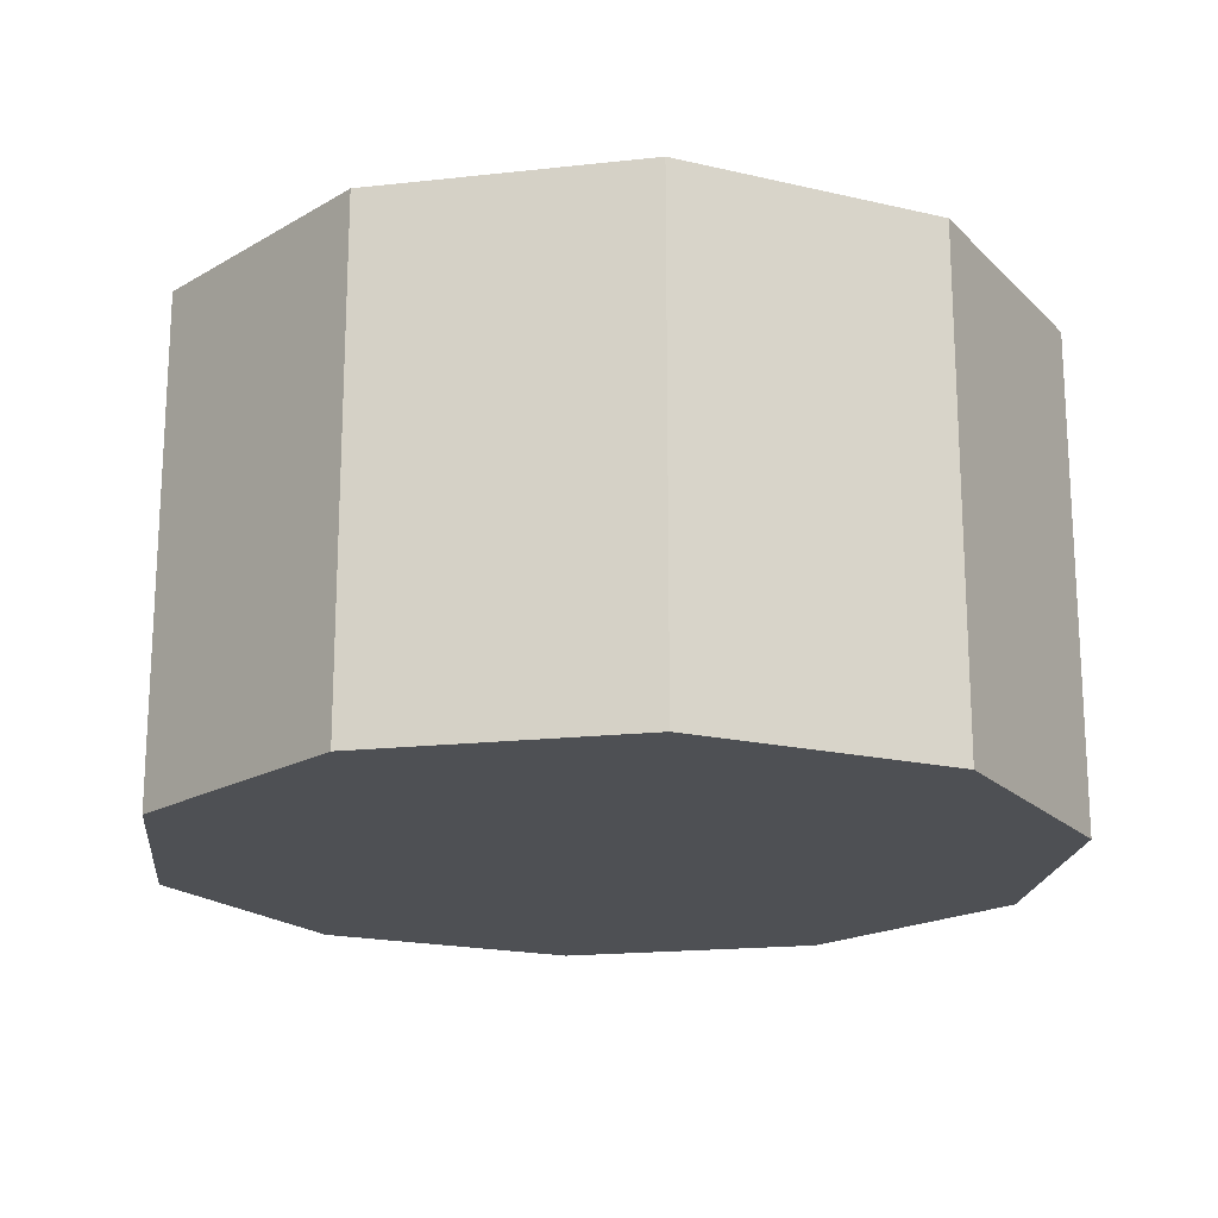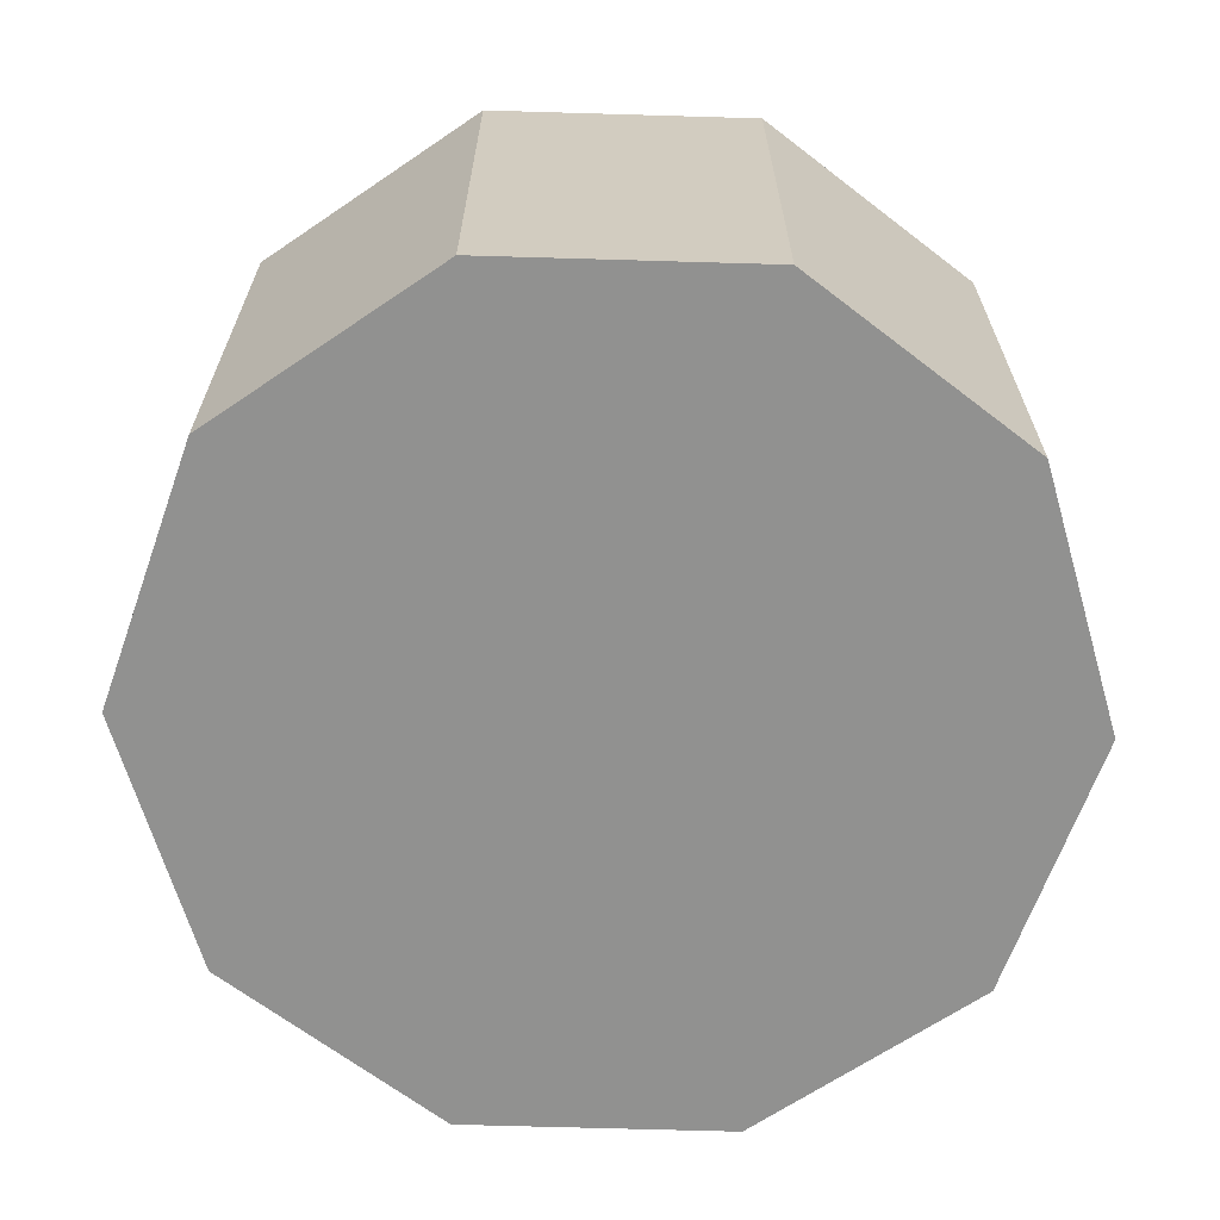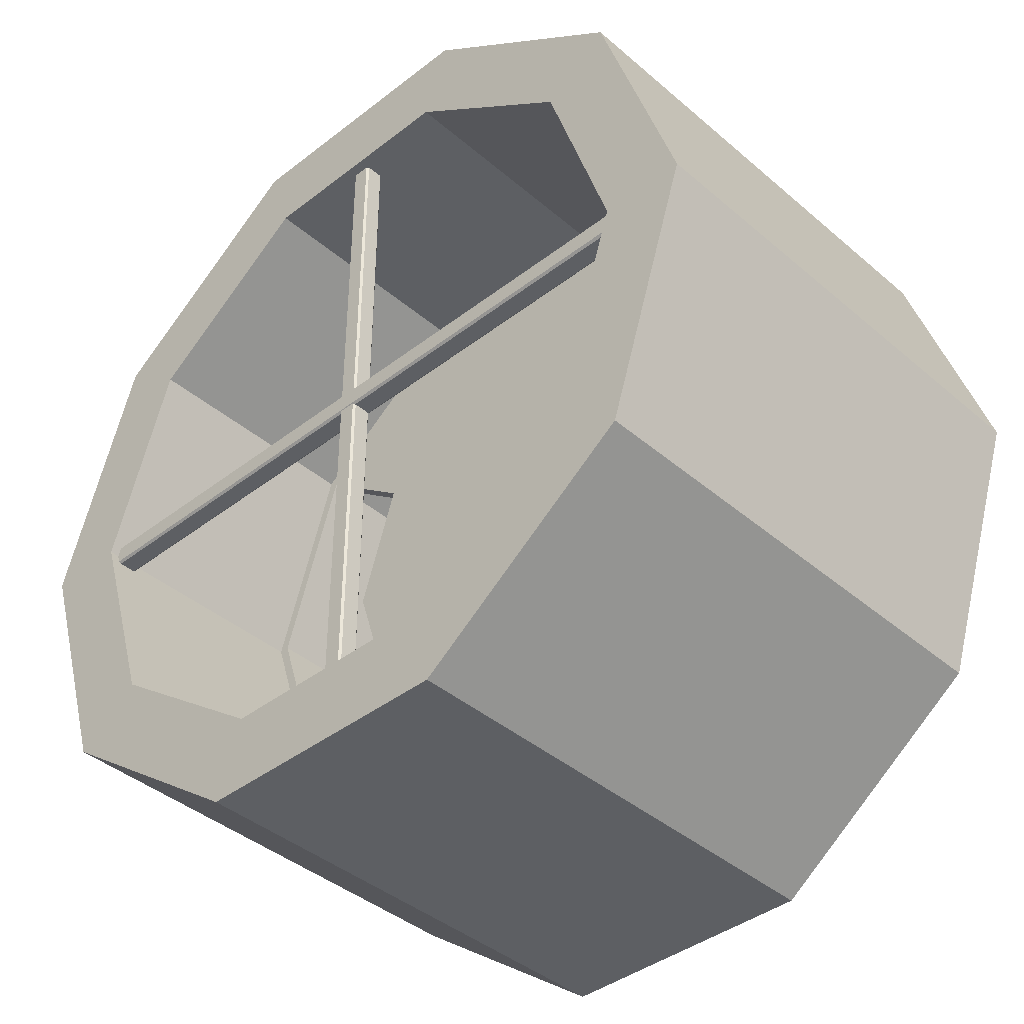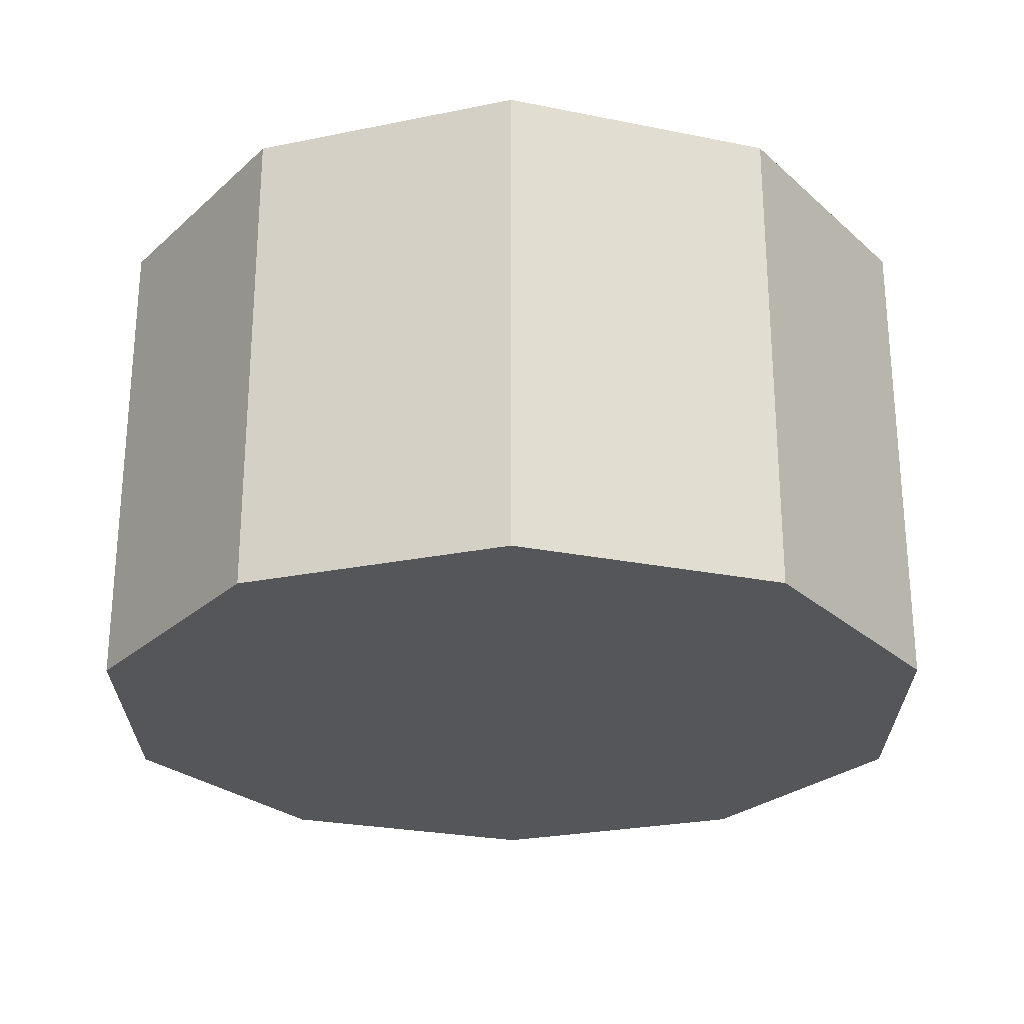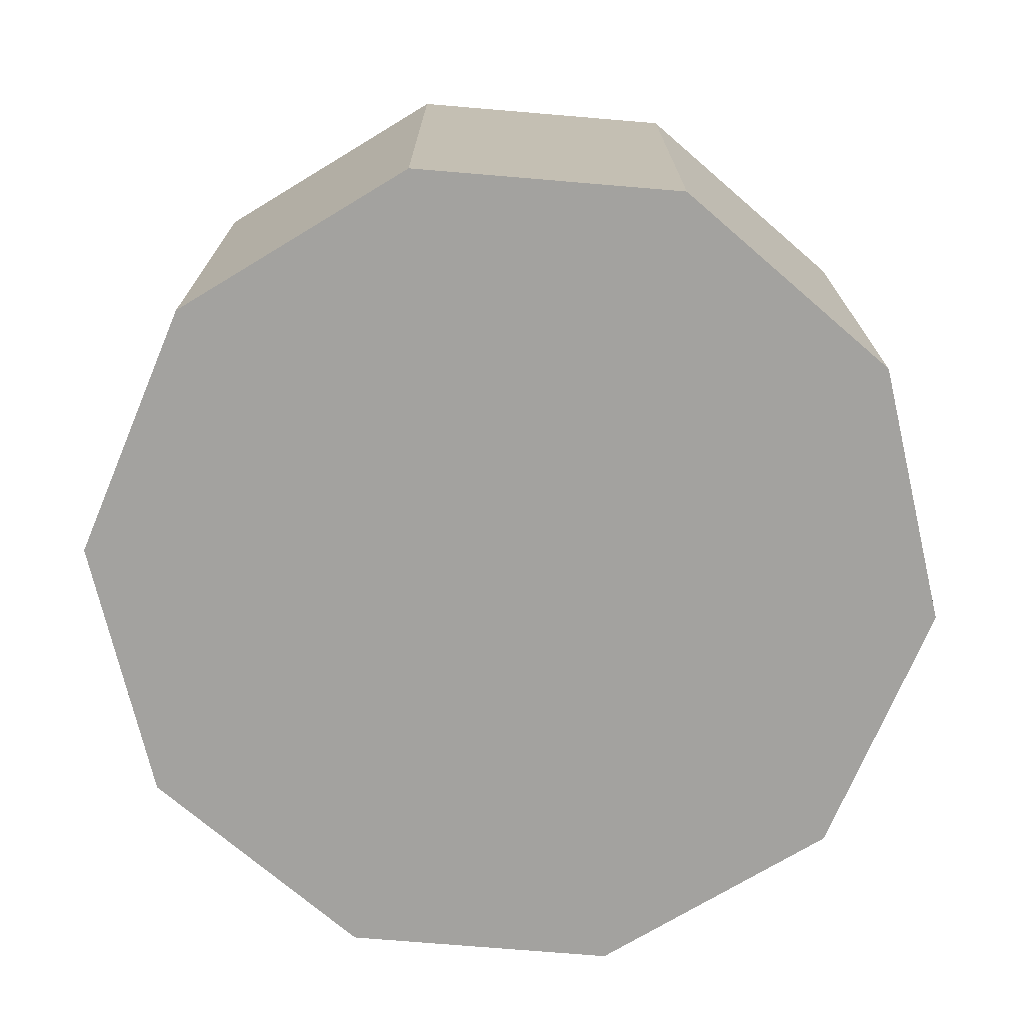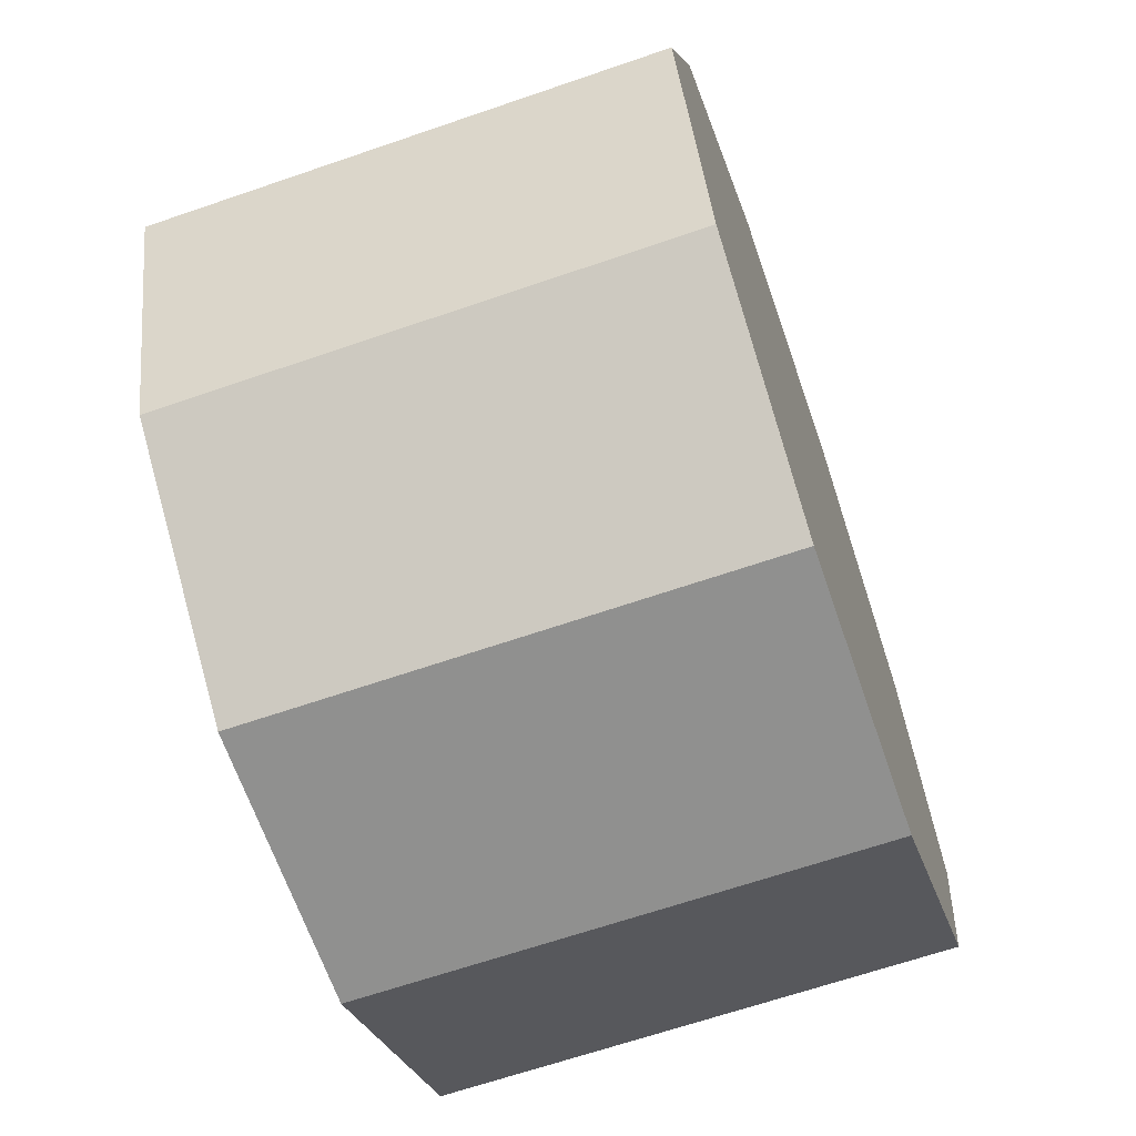
<metadata>
{"format":"obj","ext":"obj","renderer":"f3d","projection":"perspective","resolution":1024,"background":"white","views":[{"elev":-18.7,"azim":-132.1,"up":"+Y"},{"elev":-66.0,"azim":-73.7,"up":"+Y"},{"elev":-40.3,"azim":-136.4,"up":"+Z"},{"elev":-25.9,"azim":162.1,"up":"+Y"},{"elev":-72.5,"azim":-148.8,"up":"+Y"},{"elev":-65.5,"azim":-70.9,"up":"+Z"}]}
</metadata>
<code>
g default
v 18.96 23.1 0.532
v 18.96 23.2 0.4256
v -18.96 23.1 0.532
v -18.96 23.2 0.4256
v 18.96 23.2 -0.4256
v 18.96 23.1 -0.532
v -18.96 23.1 -0.532
v -18.96 23.2 -0.4256
v 18.96 22.14 0.4256
v 18.96 22.25 0.532
v -18.96 22.25 0.532
v -18.96 22.14 0.4256
v 18.96 22.25 -0.532
v 18.96 22.14 -0.4256
v -18.96 22.14 -0.4256
v -18.96 22.25 -0.532
v -0.5 23.07 17.82
v -0.4 23.17 17.82
v -0.5 23.07 -17.82
v -0.4 23.17 -17.82
v 0.4 23.17 17.82
v 0.5 23.07 17.82
v 0.5 23.07 -17.82
v 0.4 23.17 -17.82
v -0.4 22.17 17.82
v -0.5 22.27 17.82
v -0.5 22.27 -17.82
v -0.4 22.17 -17.82
v 0.5 22.27 17.82
v 0.4 22.17 17.82
v 0.4 22.17 -17.82
v 0.5 22.27 -17.82
v 13.43 -0.1264 -9.756
v 5.129 -0.1264 -15.79
v -5.129 -0.1264 -15.79
v -13.43 -0.1264 -9.756
v -16.6 -0.1264 1e-06
v -13.43 -0.1264 9.756
v -5.129 -0.1264 15.79
v 5.129 -0.1264 15.79
v 13.43 -0.1264 9.756
v 16.6 -0.1264 0
v 13.43 0.1264 -9.756
v 5.129 0.1264 -15.79
v -5.129 0.1264 -15.79
v -13.43 0.1264 -9.756
v -16.6 0.1264 1e-06
v -13.43 0.1264 9.756
v -5.129 0.1264 15.79
v 5.129 0.1264 15.79
v 13.43 0.1264 9.756
v 16.6 0.1264 0
v 0 -0.1264 0
v 0 0.1264 0
v 13.84 -0.1264 -10.06
v 5.288 -0.1264 -16.27
v -5.288 -0.1264 -16.27
v -13.84 -0.1264 -10.06
v -17.11 -0.1264 1e-06
v -13.84 -0.1264 10.06
v -5.288 -0.1264 16.27
v 5.288 -0.1264 16.27
v 13.84 -0.1264 10.06
v 17.11 -0.1264 0
v 13.43 11.21 -9.756
v 5.129 11.21 -15.79
v -5.129 11.21 -15.79
v -13.43 11.21 -9.756
v -16.6 11.21 1e-06
v -13.43 11.21 9.756
v -5.129 11.21 15.79
v 5.129 11.21 15.79
v 13.43 11.21 9.756
v 16.6 11.21 0
v 13.43 11.91 -9.756
v 5.129 11.91 -15.79
v 13.84 11.91 -10.06
v 5.288 11.91 -16.27
v -5.129 11.91 -15.79
v -5.288 11.91 -16.27
v -13.43 11.91 -9.756
v -13.84 11.91 -10.06
v -16.6 11.91 1e-06
v -17.11 11.91 1e-06
v -13.43 11.91 9.756
v -13.84 11.91 10.06
v -5.129 11.91 15.79
v -5.288 11.91 16.27
v 5.129 11.91 15.79
v 5.288 11.91 16.27
v 13.43 11.91 9.756
v 13.84 11.91 10.06
v 16.6 11.91 0
v 17.11 11.91 0
v 1.544 11.21 -1.122
v 0.5899 11.21 -1.816
v 1.544 11.91 -1.122
v 0.5899 11.91 -1.816
v 1.909 11.21 -1e-06
v 1.909 11.91 -1e-06
v 1.544 11.21 1.122
v 1.544 11.91 1.122
v 0.5899 11.21 1.816
v 0.5899 11.91 1.816
v -0.5899 11.21 1.816
v -0.5899 11.91 1.816
v -1.544 11.21 1.122
v -1.544 11.91 1.122
v -1.909 11.21 -1e-06
v -1.909 11.91 -1e-06
v -1.544 11.21 -1.122
v -1.544 11.91 -1.122
v -0.5899 11.21 -1.816
v -0.5899 11.91 -1.816
v 0.4773 11.91 -0.3468
v -0.4773 11.91 0.3467
v 0.4773 11.21 -0.3468
v -0.4773 11.21 0.3467
v 8.675 11.91 -6.303
v 3.313 11.91 -10.2
v -3.313 11.91 -10.2
v -8.675 11.91 -6.303
v -10.72 11.91 0
v -8.675 11.91 6.303
v -3.313 11.91 10.2
v 3.313 11.91 10.2
v 8.675 11.91 6.303
v 10.72 11.91 -1e-06
v 8.675 11.21 -6.303
v 3.313 11.21 -10.2
v -3.313 11.21 -10.2
v -8.675 11.21 -6.303
v -10.72 11.21 0
v -8.675 11.21 6.303
v -3.313 11.21 10.2
v 3.313 11.21 10.2
v 8.675 11.21 6.303
v 10.72 11.21 -1e-06
v 17.1 -0.1264 -12.43
v 6.533 -0.1264 -20.11
v 6.533 0.1264 -20.11
v 17.1 0.1264 -12.43
v -6.533 -0.1264 -20.11
v -6.533 0.1264 -20.11
v -17.1 -0.1264 -12.43
v -17.1 0.1264 -12.43
v -21.14 -0.1264 2e-06
v -21.14 0.1264 2e-06
v -17.1 -0.1264 12.43
v -17.1 0.1264 12.43
v -6.533 -0.1264 20.11
v -6.533 0.1264 20.11
v 6.533 -0.1264 20.11
v 6.533 0.1264 20.11
v 17.1 -0.1264 12.43
v 17.1 0.1264 12.43
v 21.14 -0.1264 1e-06
v 21.14 0.1264 1e-06
v 6.533 11.21 -20.11
v 17.1 11.21 -12.43
v -6.533 11.21 -20.11
v -17.1 11.21 -12.43
v -21.14 11.21 2e-06
v -17.1 11.21 12.43
v -6.533 11.21 20.11
v 6.533 11.21 20.11
v 17.1 11.21 12.43
v 21.14 11.21 1e-06
v 6.533 11.91 -20.11
v 17.1 11.91 -12.43
v -6.533 11.91 -20.11
v -17.1 11.91 -12.43
v -21.14 11.91 2e-06
v -17.1 11.91 12.43
v -6.533 11.91 20.11
v 6.533 11.91 20.11
v 17.1 11.91 12.43
v 21.14 11.91 1e-06
v 13.84 23.67 -10.06
v 5.288 23.67 -16.27
v 17.1 23.67 -12.43
v 6.533 23.67 -20.11
v -5.288 23.67 -16.27
v -6.533 23.67 -20.11
v -13.84 23.67 -10.06
v -17.1 23.67 -12.43
v -17.11 23.67 1e-06
v -21.14 23.67 2e-06
v -13.84 23.67 10.06
v -17.1 23.67 12.43
v -5.288 23.67 16.27
v -6.533 23.67 20.11
v 5.288 23.67 16.27
v 6.533 23.67 20.11
v 13.84 23.67 10.06
v 17.1 23.67 12.43
v 17.11 23.67 0
v 21.14 23.67 1e-06
g Room
f 4 2 5 8
f 9 12 15 14
f 13 16 7 6
f 11 10 1 3
f 3 4 8 7 16 15 12 11
f 10 9 14 13 6 5 2 1
f 1 2 4 3
f 5 6 7 8
f 9 10 11 12
f 13 14 15 16
f 20 18 21 24
f 25 28 31 30
f 29 32 23 22
f 27 26 17 19
f 19 20 24 23 32 31 28 27
f 26 25 30 29 22 21 18 17
f 17 18 20 19
f 21 22 23 24
f 25 26 27 28
f 29 30 31 32
f 139 140 141 142
f 140 143 144 141
f 143 145 146 144
f 145 147 148 146
f 147 149 150 148
f 149 151 152 150
f 151 153 154 152
f 153 155 156 154
f 155 157 158 156
f 157 139 142 158
f 34 33 53
f 35 34 53
f 36 35 53
f 37 36 53
f 38 37 53
f 39 38 53
f 40 39 53
f 41 40 53
f 42 41 53
f 33 42 53
f 43 44 54
f 44 45 54
f 45 46 54
f 46 47 54
f 47 48 54
f 48 49 54
f 49 50 54
f 50 51 54
f 51 52 54
f 52 43 54
f 33 34 56 55
f 34 35 57 56
f 35 36 58 57
f 36 37 59 58
f 37 38 60 59
f 38 39 61 60
f 39 40 62 61
f 40 41 63 62
f 41 42 64 63
f 42 33 55 64
f 44 43 65 66
f 142 141 159 160
f 45 44 66 67
f 141 144 161 159
f 46 45 67 68
f 144 146 162 161
f 47 46 68 69
f 146 148 163 162
f 48 47 69 70
f 148 150 164 163
f 49 48 70 71
f 150 152 165 164
f 50 49 71 72
f 152 154 166 165
f 51 50 72 73
f 154 156 167 166
f 52 51 73 74
f 156 158 168 167
f 43 52 74 65
f 158 142 160 168
f 160 159 169 170
f 159 161 171 169
f 161 162 172 171
f 162 163 173 172
f 163 164 174 173
f 164 165 175 174
f 165 166 176 175
f 166 167 177 176
f 167 168 178 177
f 168 160 170 178
f 66 65 129 130
f 119 120 98 97
f 128 119 97 100
f 127 128 100 102
f 73 72 136 137
f 126 127 102 104
f 72 71 135 136
f 125 126 104 106
f 71 70 134 135
f 124 125 106 108
f 70 69 133 134
f 123 124 108 110
f 69 68 132 133
f 122 123 110 112
f 68 67 131 132
f 121 122 112 114
f 67 66 130 131
f 120 121 114 98
f 98 114 115 97
f 96 95 117 113
f 97 115 102 100
f 115 114 112 116
f 102 115 116 104
f 116 112 110 108
f 104 116 108 106
f 111 118 107 109
f 113 117 118 111
f 117 95 99 101
f 118 117 101 103
f 107 118 103 105
f 75 76 120 119
f 76 79 121 120
f 79 81 122 121
f 81 83 123 122
f 83 85 124 123
f 85 87 125 124
f 87 89 126 125
f 89 91 127 126
f 65 74 93 75
f 74 73 91 93
f 130 129 95 96
f 131 130 96 113
f 132 131 113 111
f 133 132 111 109
f 134 133 109 107
f 135 134 107 105
f 136 135 105 103
f 137 136 103 101
f 129 65 75 119
f 73 137 127 91
f 99 138 137 101
f 95 129 138 99
f 119 128 138 129
f 128 127 137 138
f 79 76 78 80
f 76 75 77 78
f 81 79 80 82
f 83 81 82 84
f 85 83 84 86
f 87 85 86 88
f 89 87 88 90
f 91 89 90 92
f 93 91 92 94
f 75 93 94 77
f 55 56 140 139
f 56 57 143 140
f 57 58 145 143
f 58 59 147 145
f 59 60 149 147
f 60 61 151 149
f 61 62 153 151
f 62 63 155 153
f 63 64 157 155
f 64 55 139 157
f 180 179 181 182
f 183 180 182 184
f 185 183 184 186
f 187 185 186 188
f 189 187 188 190
f 191 189 190 192
f 193 191 192 194
f 195 193 194 196
f 197 195 196 198
f 179 197 198 181
f 78 77 179 180
f 170 169 182 181
f 80 78 180 183
f 169 171 184 182
f 82 80 183 185
f 171 172 186 184
f 84 82 185 187
f 172 173 188 186
f 86 84 187 189
f 173 174 190 188
f 88 86 189 191
f 174 175 192 190
f 90 88 191 193
f 175 176 194 192
f 92 90 193 195
f 176 177 196 194
f 94 92 195 197
f 177 178 198 196
f 77 94 197 179
f 178 170 181 198

</code>
